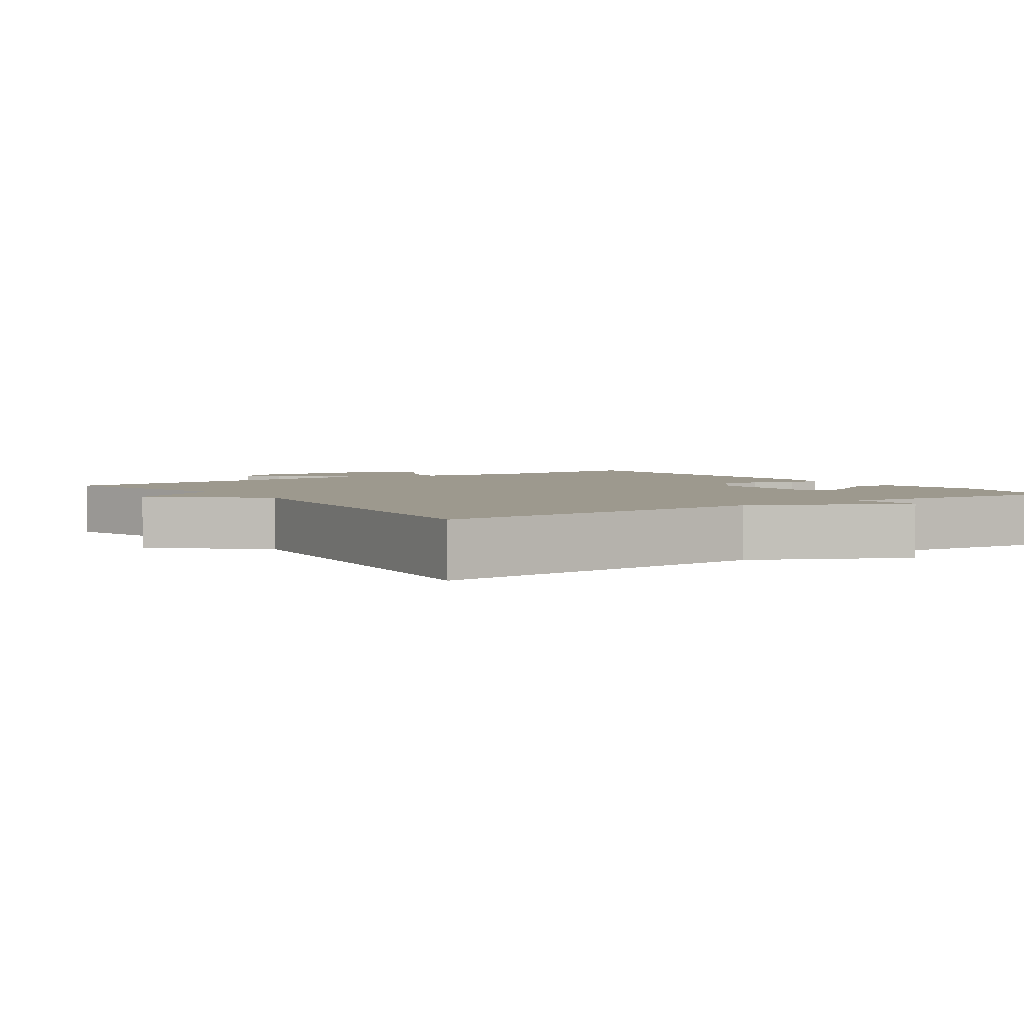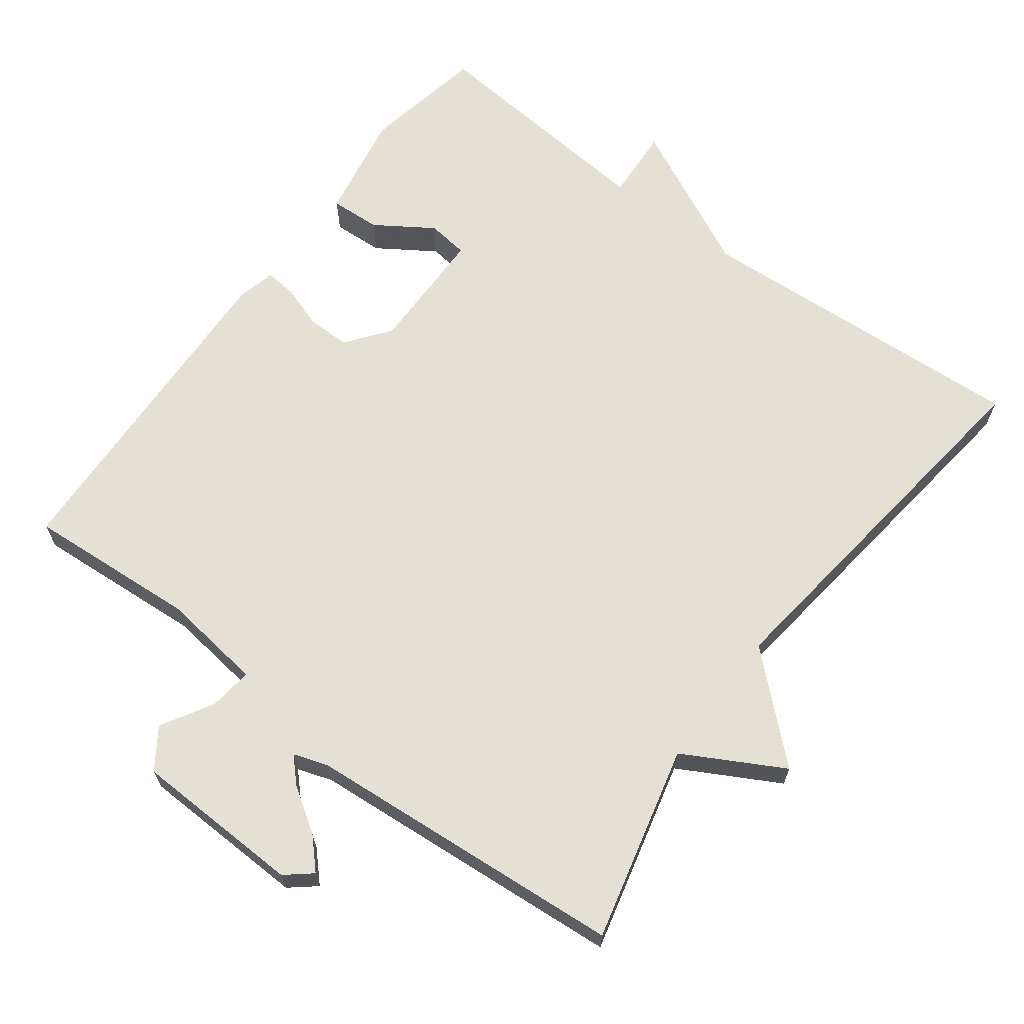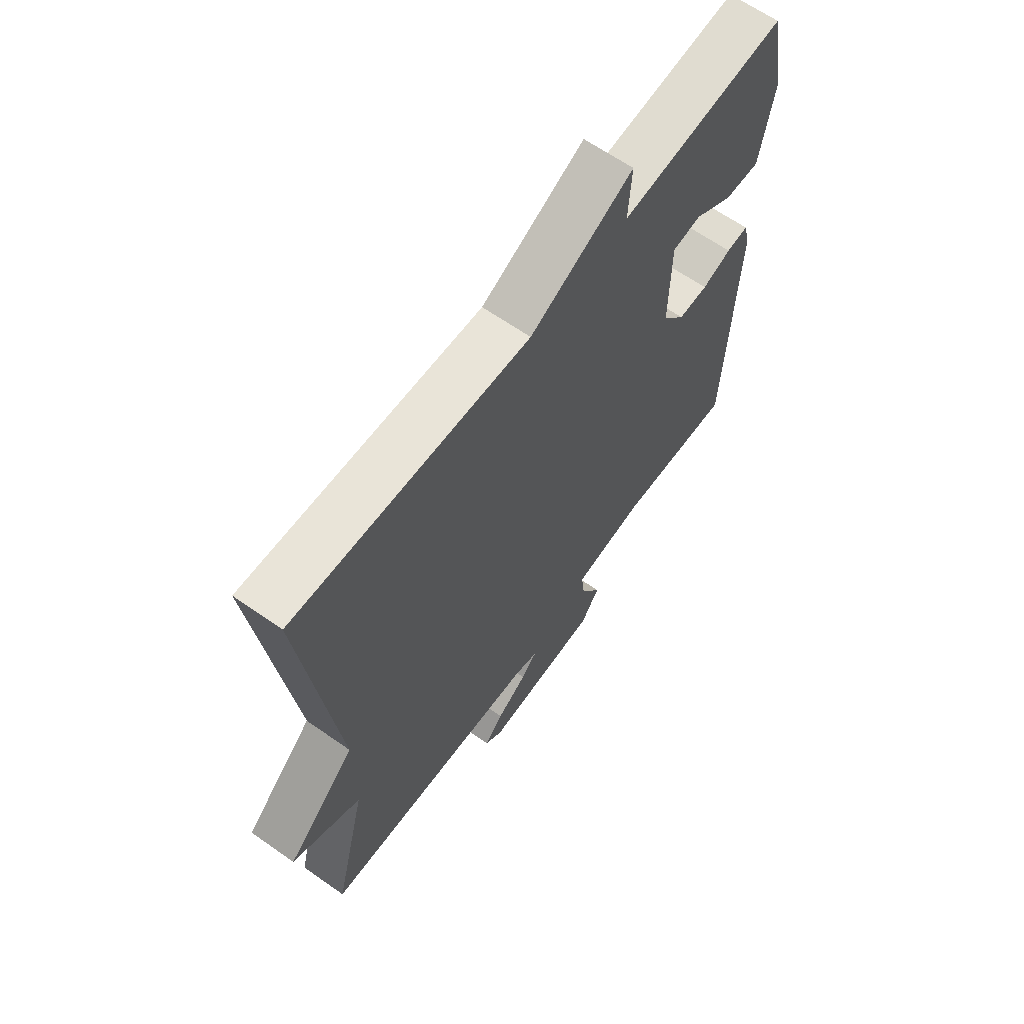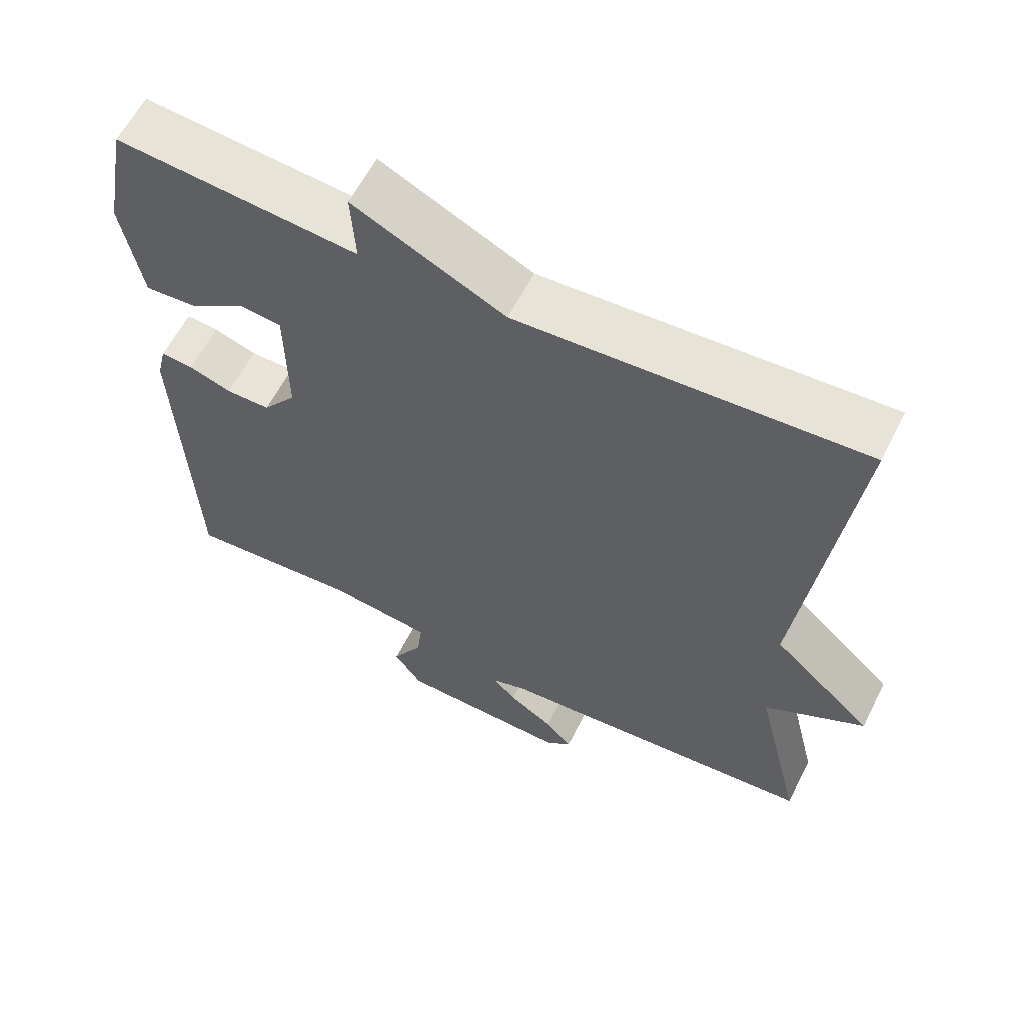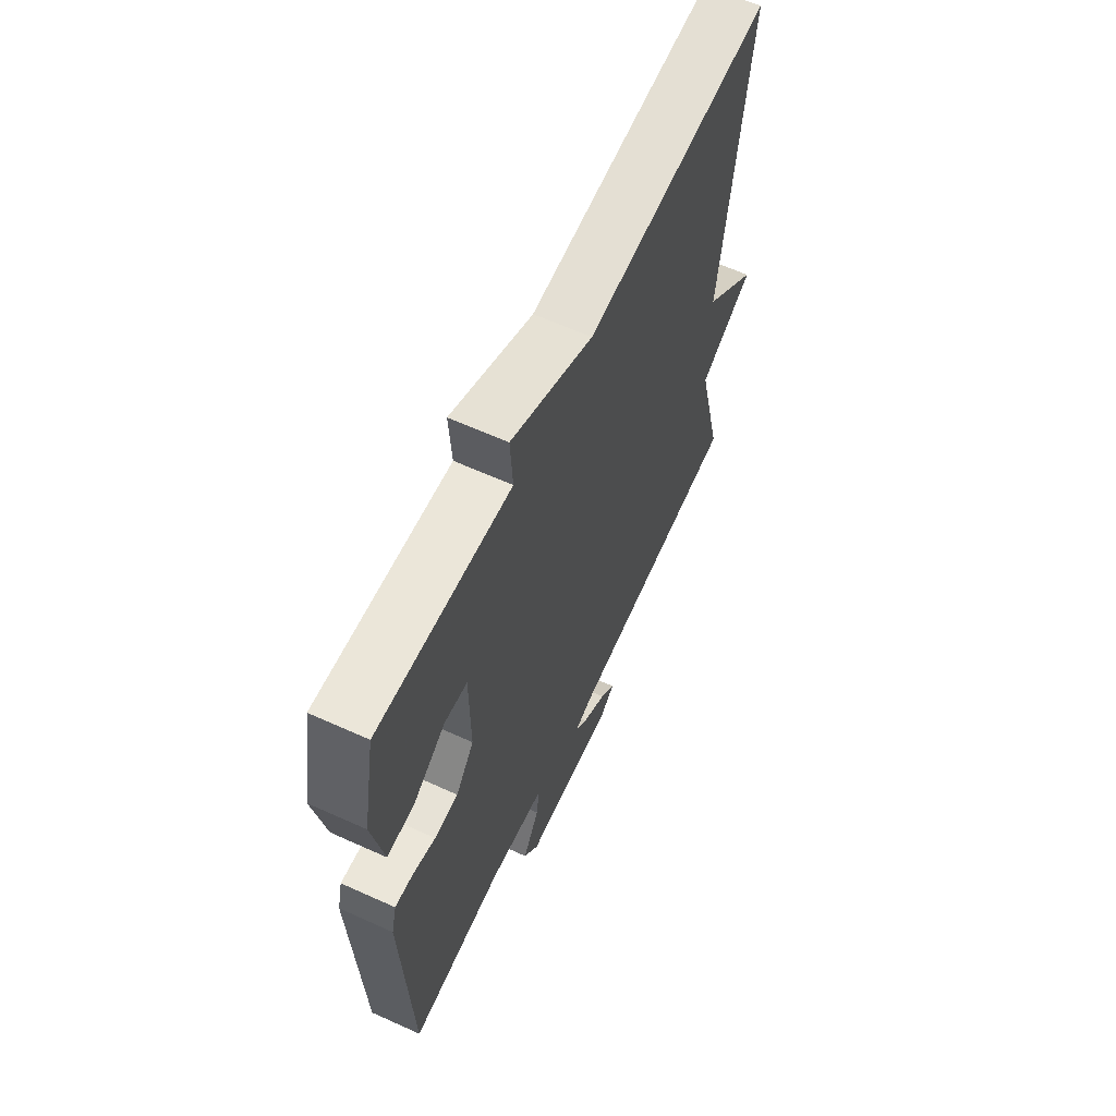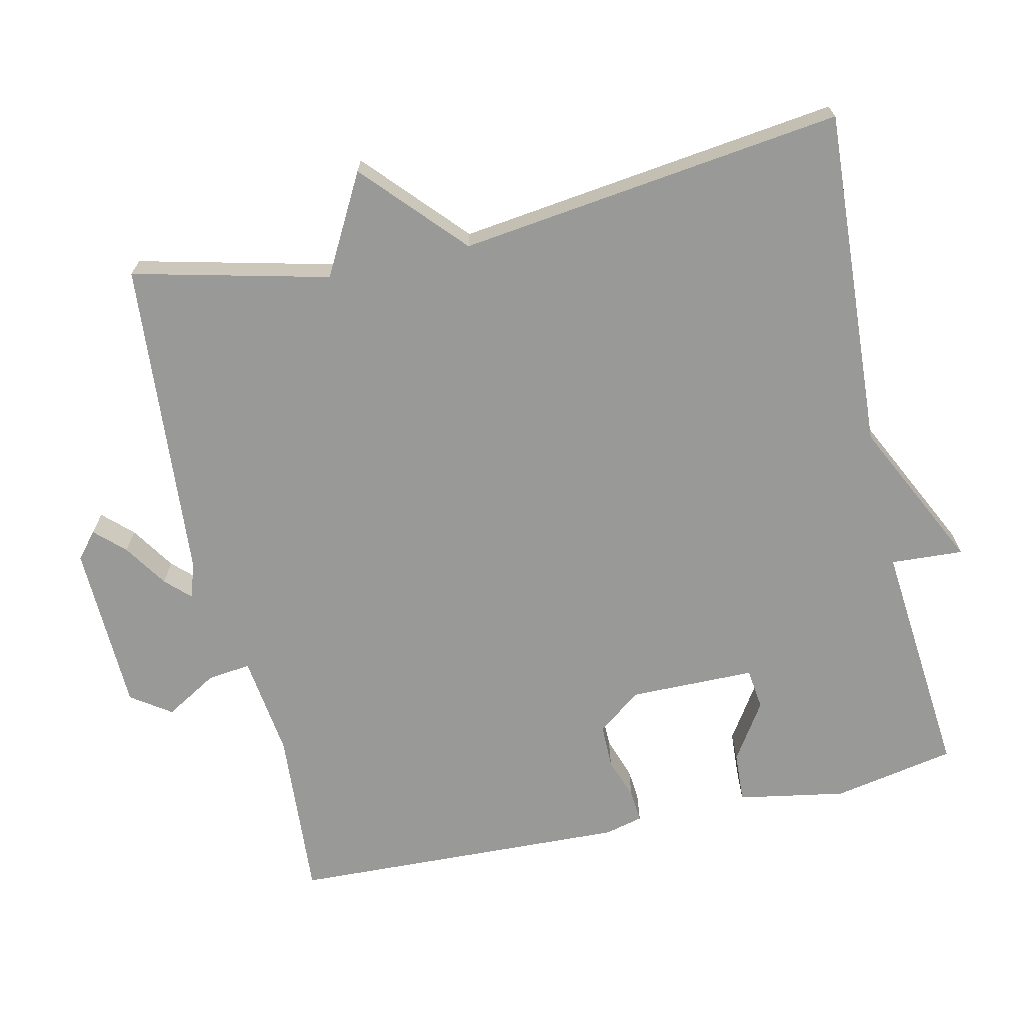
<metadata>
{"format":"obj","ext":"obj","renderer":"f3d","projection":"perspective","resolution":1024,"background":"white","views":[{"elev":3.4,"azim":-34.8,"up":"+Y"},{"elev":66.1,"azim":-143.1,"up":"+Y"},{"elev":64.3,"azim":-54.7,"up":"+Z"},{"elev":60.8,"azim":-153.2,"up":"+Z"},{"elev":63.0,"azim":114.6,"up":"+Z"},{"elev":-68.8,"azim":-77.2,"up":"+Y"}]}
</metadata>
<code>
v 0.5 0.07 0.5
v 0.532 0.07 0.331
v 0.505 0.07 0.182
v 0.435 0.07 0.186
v 0.356 0.07 0.238
v 0.299 0.07 0.231
v 0.297 0.07 0.057
v 0.343 0.07 -0.003
v 0.403 0.07 -0.003
v 0.462 0.07 0.017
v 0.506 0.07 0.021
v 0.519 0.07 -0.032
v 0.5 0.07 -0.5
v 0.263 0.07 -0.483
v 0.121 0.07 -0.501
v 0.128 0.07 -0.561
v 0.17 0.07 -0.633
v 0.132 0.07 -0.688
v -0.102 0.07 -0.695
v -0.138 0.07 -0.665
v -0.1 0.07 -0.625
v -0.039 0.07 -0.585
v -0.007 0.07 -0.552
v -0.055 0.07 -0.536
v -0.5 0.07 -0.5
v -0.434 0.07 -0.23
v -0.571 0.07 -0.155
v -0.434 0.07 -0.03
v -0.5 0.07 0.5
v -0.031 0.07 0.471
v 0.175 0.07 0.571
v 0.169 0.07 0.471
v 0.5 0 0.5
v 0.532 0 0.331
v 0.505 0 0.182
v 0.435 0 0.186
v 0.356 0 0.238
v 0.299 0 0.231
v 0.297 0 0.057
v 0.343 0 -0.003
v 0.403 0 -0.003
v 0.462 0 0.017
v 0.506 0 0.021
v 0.519 0 -0.032
v 0.5 0 -0.5
v 0.263 0 -0.483
v 0.121 0 -0.501
v 0.128 0 -0.561
v 0.17 0 -0.633
v 0.132 0 -0.688
v -0.102 0 -0.695
v -0.138 0 -0.665
v -0.1 0 -0.625
v -0.039 0 -0.585
v -0.007 0 -0.552
v -0.055 0 -0.536
v -0.5 0 -0.5
v -0.434 0 -0.23
v -0.571 0 -0.155
v -0.434 0 -0.03
v -0.5 0 0.5
v -0.031 0 0.471
v 0.175 0 0.571
v 0.169 0 0.471
f 30 31 32
f 28 29 30
f 28 30 32
f 28 32 1
f 27 28 1
f 26 27 1
f 24 25 26
f 23 24 26
f 20 21 22
f 19 20 22
f 18 19 22
f 17 18 22
f 16 17 22
f 15 16 22 23
f 12 13 14
f 11 12 14
f 10 11 14
f 9 10 14
f 8 9 14 15
f 15 23 26
f 8 15 26
f 7 8 26
f 3 4 5
f 2 3 5
f 1 2 5
f 1 5 6
f 26 1 6
f 6 7 26
f 64 63 62
f 62 61 60
f 64 62 60
f 33 64 60
f 33 60 59
f 33 59 58
f 58 57 56
f 58 56 55
f 54 53 52
f 54 52 51
f 54 51 50
f 54 50 49
f 54 49 48
f 55 54 48 47
f 46 45 44
f 46 44 43
f 46 43 42
f 46 42 41
f 47 46 41 40
f 58 55 47
f 58 47 40
f 58 40 39
f 37 36 35
f 37 35 34
f 37 34 33
f 38 37 33
f 38 33 58
f 58 39 38
f 1 33 34 2
f 2 34 35 3
f 3 35 36 4
f 4 36 37 5
f 5 37 38 6
f 6 38 39 7
f 7 39 40 8
f 8 40 41 9
f 9 41 42 10
f 10 42 43 11
f 11 43 44 12
f 12 44 45 13
f 13 45 46 14
f 14 46 47 15
f 15 47 48 16
f 16 48 49 17
f 17 49 50 18
f 18 50 51 19
f 19 51 52 20
f 20 52 53 21
f 21 53 54 22
f 22 54 55 23
f 23 55 56 24
f 24 56 57 25
f 25 57 58 26
f 26 58 59 27
f 27 59 60 28
f 28 60 61 29
f 29 61 62 30
f 30 62 63 31
f 31 63 64 32
f 32 64 33 1

</code>
